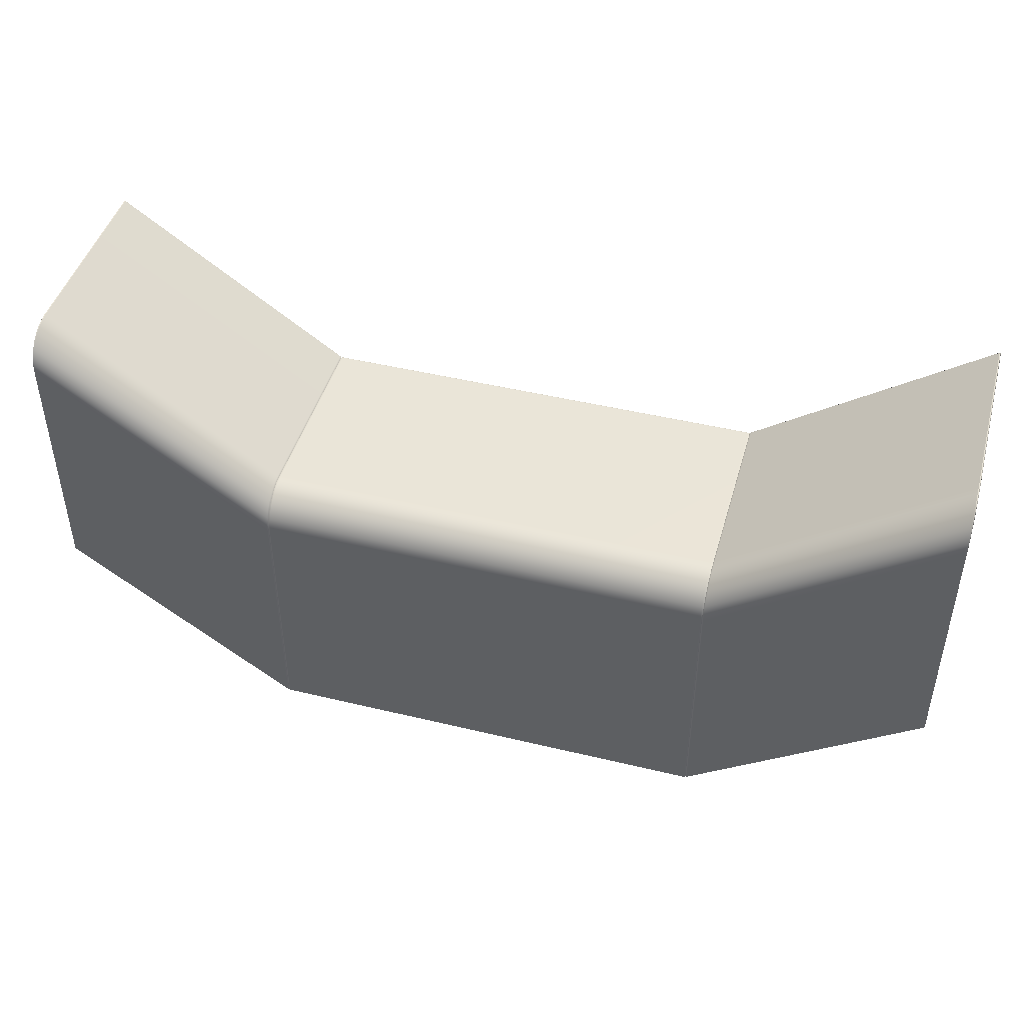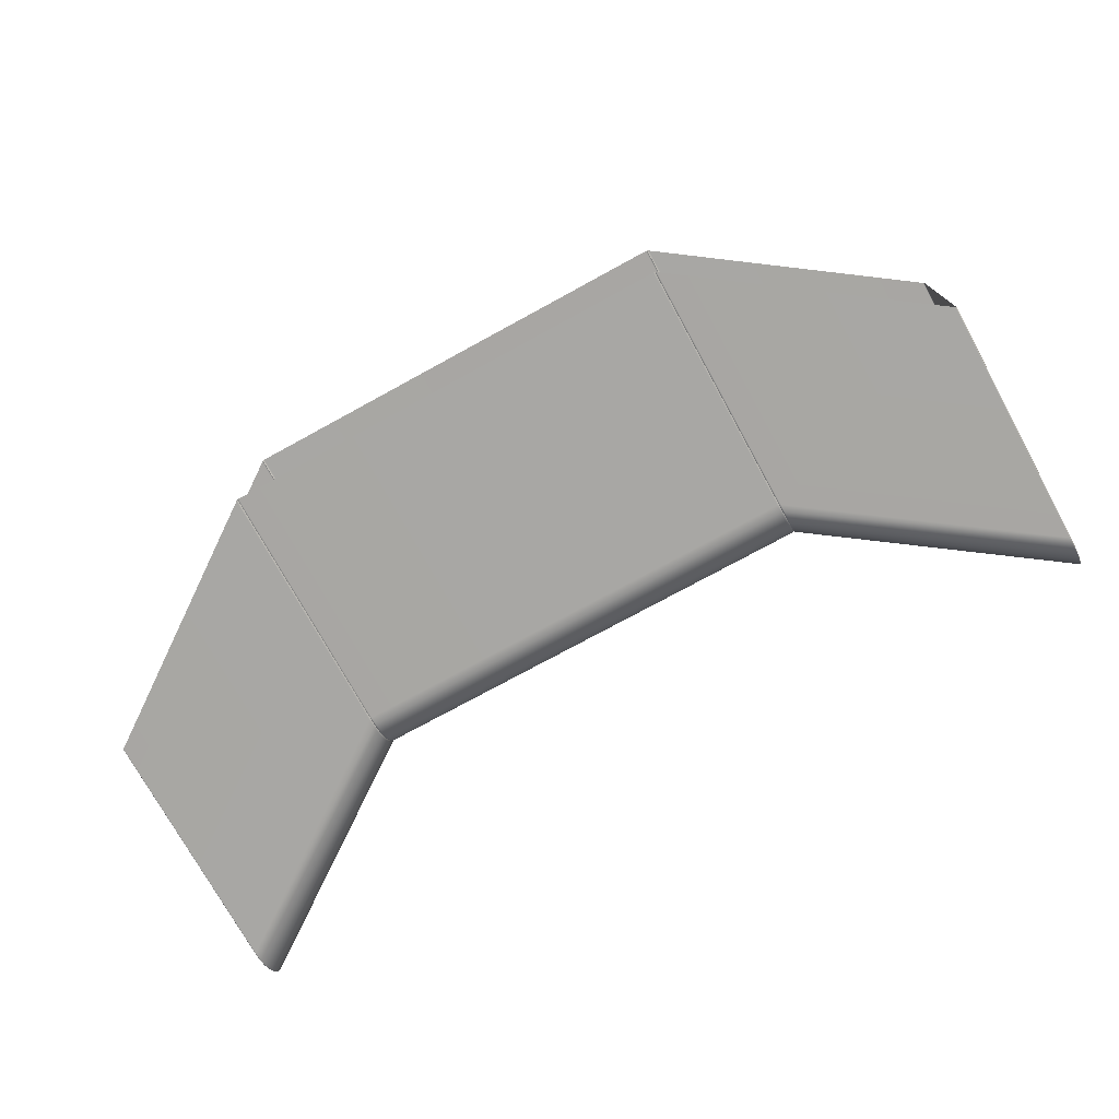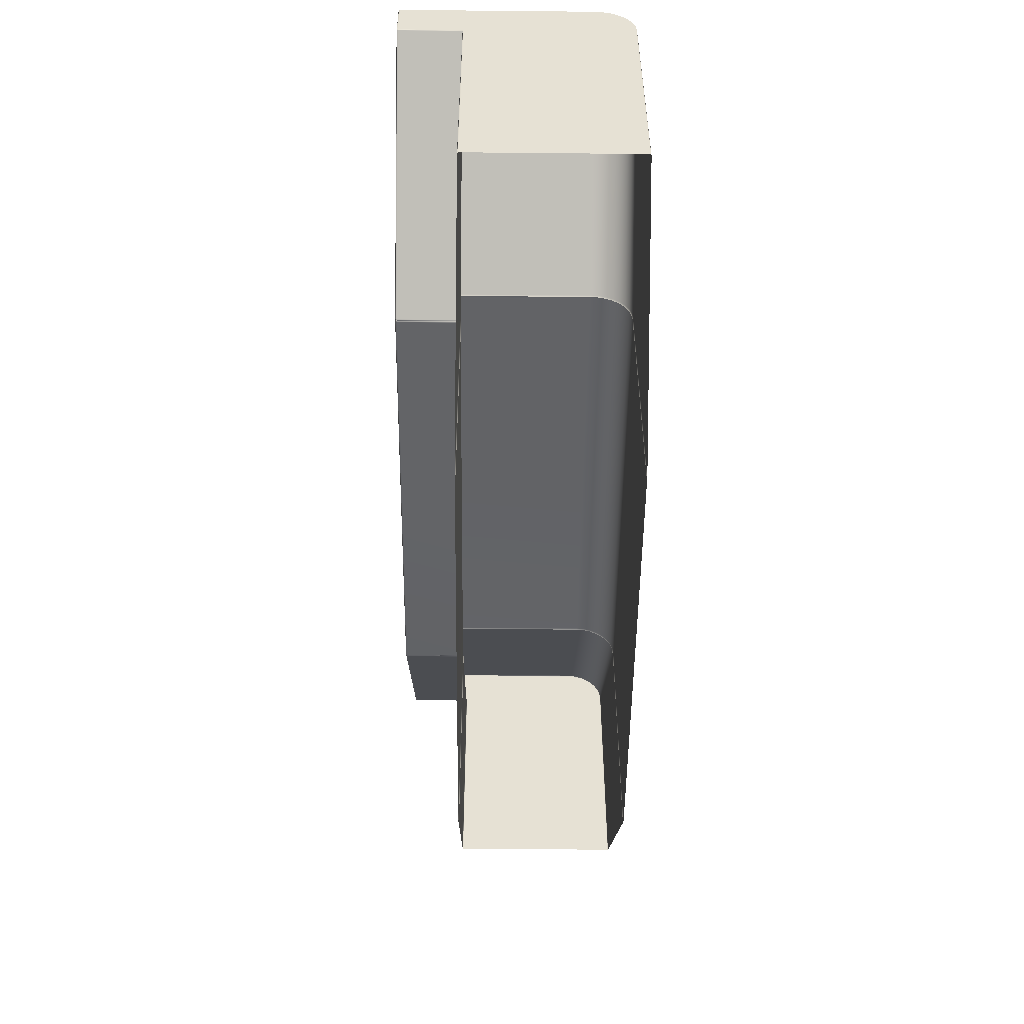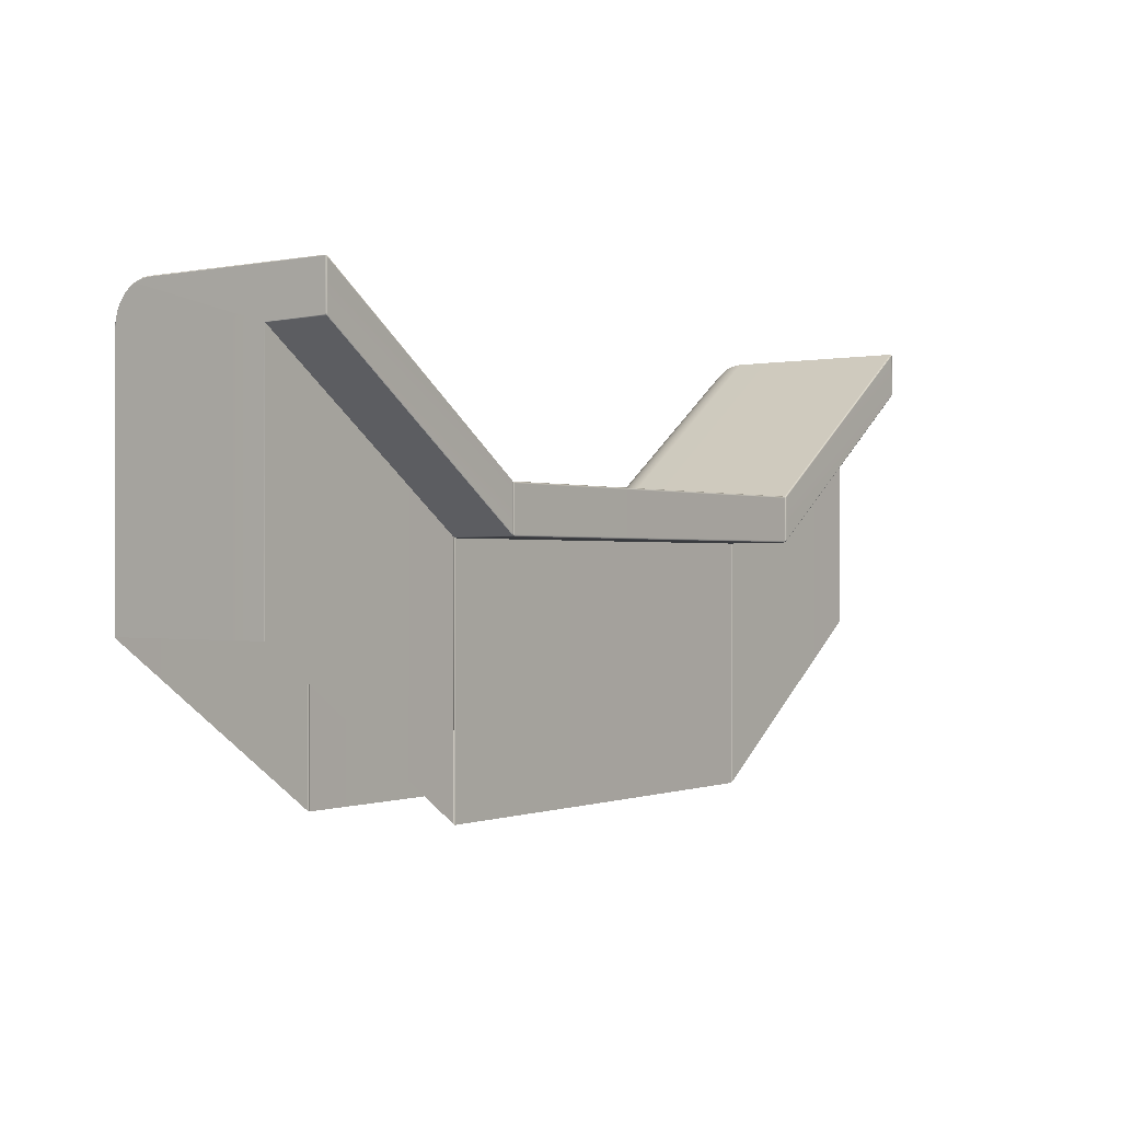
<metadata>
{"format":"obj","ext":"obj","renderer":"f3d","projection":"perspective","resolution":1024,"background":"white","views":[{"elev":45.3,"azim":15.6,"up":"+Z"},{"elev":-74.5,"azim":-151.3,"up":"+Y"},{"elev":-51.1,"azim":-90.6,"up":"+Z"},{"elev":-0.3,"azim":126.4,"up":"+Z"}]}
</metadata>
<code>
g ENV_SY02_HW_Middle_Casing_MO
v -15.64 0.9561 49.55
v -15.67 0.9093 49.57
v -15.67 0.9461 49.56
v -15.64 0.9133 49.57
v -15.67 -5.699 49.57
v -15.64 -5.7 49.57
v -15.67 -5.97 49.54
v -15.64 -5.974 49.54
v -15.67 -6.23 49.47
v -15.64 -6.238 49.46
v -15.67 -6.471 49.34
v -15.64 -6.48 49.33
v -15.67 -6.682 49.17
v -15.64 -6.693 49.16
v -15.67 -6.855 48.96
v -15.64 -6.868 48.95
v -15.67 -6.986 48.72
v -15.64 -6.998 48.71
v -15.67 -7.066 48.46
v -15.64 -7.077 48.44
v -15.67 -7.093 48.17
v -15.65 -7.104 48.15
v -15.67 -7.093 39.5
v -15.65 -7.104 39.48
v -7.801 -7.101 42.58
v -7.801 -7.101 33.91
v -7.8 -7.074 42.88
v -7.751 -7.075 42.56
v -7.752 -7.076 33.89
v -7.752 -7.048 42.84
v -7.753 -6.97 43.1
v -7.799 -6.995 43.14
v -7.754 -6.842 43.34
v -7.798 -6.865 43.38
v -7.755 -6.671 43.55
v -7.797 -6.69 43.59
v -7.756 -6.463 43.72
v -7.795 -6.477 43.77
v -7.756 -6.225 43.85
v -7.794 -6.235 43.89
v -15.64 -6.238 49.46
v -7.756 -5.966 43.93
v -7.794 -5.971 43.97
v -7.756 -5.696 43.95
v -15.64 -5.974 49.54
v -7.794 -5.697 44
v -15.64 -5.7 49.57
v -15.66 0.9571 48
v -15.67 0.964 48.05
v -15.68 0.9481 48.02
v -15.65 0.974 48.04
v -15.67 0.963 49.53
v -7.8 0.977 42.46
v -7.795 0.9601 42.42
v -7.741 0.9382 42.41
v -7.748 0.9491 42.44
v -7.8 0.977 43.94
v -7.752 0.9491 43.91
v -15.64 0.974 49.51
v -15.67 0.9461 49.56
v -7.795 0.9591 43.98
v -7.755 0.9382 43.94
v -15.68 -1.252 47.98
v -15.67 -1.252 39.5
v -15.65 -1.241 39.48
v -15.65 -1.241 47.96
v -7.795 -1.239 42.38
v -7.801 -1.239 33.91
v -7.752 -1.264 33.89
v -7.74 -1.264 42.38
v -15.68 0.9113 48
v -15.68 -1.252 47.98
v -15.65 -1.241 47.96
v -15.66 0.9133 47.98
v -15.68 0.9481 48.02
v -15.66 0.9571 48
v -7.795 -1.239 42.38
v -7.795 0.9601 42.42
v -7.794 0.9162 42.4
v -7.74 -1.264 42.38
v -7.739 0.9103 42.4
v -7.741 0.9382 42.41
v -15.67 -7.093 48.17
v -15.67 -7.093 39.5
v -15.68 -7.067 39.51
v -15.68 -7.067 48.18
v -15.67 -7.066 48.46
v -15.68 -1.282 48.01
v -15.68 -1.278 39.51
v -15.67 -1.252 39.5
v -15.68 -1.252 47.98
v -15.68 -7.04 48.46
v -15.68 0.9073 48.03
v -15.68 -6.959 48.72
v -15.67 -6.986 48.72
v -15.67 -6.855 48.96
v -15.68 0.9113 48
v -15.68 -6.83 48.95
v -15.67 -6.682 49.17
v -15.68 -6.658 49.16
v -15.67 -6.471 49.34
v -15.68 -6.451 49.32
v -15.67 -6.23 49.47
v -15.68 -6.216 49.44
v -15.67 -5.97 49.54
v -15.68 -5.963 49.52
v -15.67 -5.699 49.57
v -15.68 -5.697 49.54
v -15.67 0.9093 49.57
v -15.68 -6.216 49.44
v -15.68 -5.963 49.52
v -15.68 0.9023 49.54
v -15.68 -5.697 49.54
v -15.67 0.9461 49.56
v -15.68 0.9262 49.54
v -15.67 0.963 49.53
v -15.68 0.9262 48.04
v -15.68 0.9481 48.02
v -15.68 0.9362 48.07
v -15.67 0.964 48.05
v -15.68 0.9362 49.53
v 15.64 0.9561 49.55
v 15.67 0.9461 49.56
v 15.67 0.9093 49.57
v 15.64 0.9133 49.57
v 15.67 -5.699 49.57
v 15.64 -5.7 49.57
v 15.67 -5.97 49.54
v 15.64 -5.974 49.54
v 15.67 -6.23 49.47
v 15.64 -6.238 49.46
v 15.67 -6.471 49.34
v 15.64 -6.48 49.33
v 15.67 -6.682 49.17
v 15.64 -6.693 49.16
v 15.67 -6.855 48.96
v 15.64 -6.868 48.95
v 15.67 -6.986 48.72
v 15.64 -6.998 48.71
v 15.67 -7.066 48.46
v 15.64 -7.077 48.44
v 15.67 -7.093 48.17
v 15.65 -7.104 48.15
v 15.67 -7.093 39.5
v 15.65 -7.104 39.48
v 7.8 -7.101 42.58
v 7.801 -7.101 33.91
v 7.752 -7.076 33.89
v 7.751 -7.075 42.56
v 7.8 -7.074 42.88
v 7.752 -7.048 42.84
v 7.799 -6.995 43.14
v 7.754 -6.97 43.1
v 7.797 -6.865 43.38
v 7.755 -6.842 43.34
v 7.796 -6.69 43.59
v 7.755 -6.671 43.55
v 7.795 -6.477 43.77
v 7.756 -6.463 43.72
v 7.794 -6.235 43.89
v 15.64 -6.238 49.46
v 7.756 -6.225 43.85
v 7.793 -5.971 43.97
v 15.64 -5.974 49.54
v 7.756 -5.966 43.93
v 7.793 -5.697 44
v 15.64 -5.7 49.57
v 7.756 -5.696 43.95
v 15.66 0.9571 48
v 15.68 0.9481 48.02
v 15.67 0.964 48.05
v 15.65 0.974 48.04
v 15.67 0.963 49.53
v 7.799 0.977 42.46
v 7.795 0.9601 42.42
v 15.64 0.974 49.51
v 15.67 0.9461 49.56
v 15.64 0.9561 49.55
v 7.795 0.9591 43.98
v 7.799 0.977 43.94
v 7.756 0.9382 43.94
v 7.752 0.9491 43.91
v 7.748 0.9491 42.44
v 7.741 0.9382 42.41
v 15.68 -1.252 47.98
v 15.65 -1.241 39.48
v 15.67 -1.252 39.5
v 15.65 -1.241 47.96
v 7.794 -1.239 42.38
v 7.8 -1.239 33.91
v 7.741 -1.264 42.38
v 7.752 -1.264 33.89
v 15.68 0.9113 48
v 15.65 -1.241 47.96
v 15.68 -1.252 47.98
v 15.66 0.9133 47.98
v 15.68 0.9481 48.02
v 15.66 0.9571 48
v 7.795 0.9601 42.42
v 7.794 -1.239 42.38
v 7.793 0.9162 42.4
v 7.741 0.9382 42.41
v 7.74 0.9103 42.4
v 7.741 -1.264 42.38
v 15.67 -7.093 48.17
v 15.68 -7.067 39.51
v 15.67 -7.093 39.5
v 15.68 -7.067 48.18
v 15.67 -7.066 48.46
v 15.68 -1.282 48.01
v 15.68 -1.278 39.51
v 15.67 -1.252 39.5
v 15.68 -1.252 47.98
v 15.68 -7.04 48.46
v 15.68 0.9073 48.03
v 15.68 -6.959 48.72
v 15.67 -6.986 48.72
v 15.67 -6.855 48.96
v 15.68 0.9113 48
v 15.68 -6.83 48.95
v 15.67 -6.682 49.17
v 15.68 -6.658 49.16
v 15.67 -6.471 49.34
v 15.68 -6.451 49.32
v 15.67 -6.23 49.47
v 15.68 -6.216 49.44
v 15.67 -5.97 49.54
v 15.68 -5.963 49.52
v 15.67 -5.699 49.57
v 15.68 -5.697 49.54
v 15.67 0.9093 49.57
v 15.68 -6.216 49.44
v 15.68 -5.963 49.52
v 15.68 0.9023 49.54
v 15.68 -5.697 49.54
v 15.67 0.9461 49.56
v 15.68 0.9262 49.54
v 15.67 0.963 49.53
v 15.68 0.9262 48.04
v 15.68 0.9481 48.02
v 15.68 0.9362 48.07
v 15.67 0.964 48.05
v 15.68 0.9362 49.53
v -7.794 0.9162 44
v -7.755 0.9382 43.94
v -7.757 0.9113 43.95
v -7.795 0.9591 43.98
v -15.64 0.9561 49.55
v -15.64 0.9133 49.57
v -7.757 0.9113 43.95
v -7.755 0.9382 43.94
v -7.697 0.9591 43.95
v -7.697 0.9162 43.97
v -0.0001764 0.9172 43.97
v -0.0001764 0.9611 43.95
v 7.697 0.9591 43.95
v 7.698 0.9162 43.97
v 7.756 0.9382 43.94
v 7.757 0.9113 43.95
v -7.7 -1.239 33.88
v -7.74 -1.264 42.38
v -7.752 -1.264 33.89
v -7.696 -1.239 42.35
v -0.0001764 -1.238 33.87
v -0.0001764 -1.238 42.34
v 7.696 -1.239 42.35
v 7.7 -1.239 33.88
v 7.752 -1.264 33.89
v 7.741 -1.264 42.38
v -15.64 0.9133 49.57
v -7.794 -5.697 44
v -15.64 -5.7 49.57
v -7.794 0.9162 44
v -7.757 0.9113 43.95
v -7.756 -5.696 43.95
v 7.793 0.9162 44
v 15.64 0.9561 49.55
v 15.64 0.9133 49.57
v 7.795 0.9591 43.98
v 7.757 0.9113 43.95
v 7.756 0.9382 43.94
v 15.64 0.9133 49.57
v 15.64 -5.7 49.57
v 7.793 -5.697 44
v 7.793 0.9162 44
v 7.756 -5.696 43.95
v 7.757 0.9113 43.95
v -7.697 0.9162 43.97
v -7.756 -5.696 43.95
v -7.757 0.9113 43.95
v -7.697 -5.697 43.97
v -0.0001764 0.9172 43.97
v -0.0001764 -5.695 43.97
v 7.698 -5.697 43.97
v 7.698 0.9162 43.97
v 7.757 0.9113 43.95
v 7.756 -5.696 43.95
v -7.697 0.9601 42.38
v -7.748 0.9491 42.44
v -7.741 0.9382 42.41
v -7.699 0.977 42.43
v -7.752 0.9491 43.91
v -0.0001764 0.979 42.42
v -0.0001764 0.9611 42.38
v 7.697 0.9601 42.38
v -7.699 0.977 43.91
v -7.755 0.9382 43.94
v -7.697 0.9591 43.95
v -0.0001764 0.9611 43.95
v -0.0001764 0.979 43.9
v 7.699 0.977 42.43
v 7.741 0.9382 42.41
v 7.748 0.9491 42.44
v 7.7 0.977 43.91
v 7.697 0.9591 43.95
v 7.752 0.9491 43.91
v 7.756 0.9382 43.94
v -7.696 -1.239 42.35
v -7.739 0.9103 42.4
v -7.74 -1.264 42.38
v -7.697 0.9162 42.37
v -7.741 0.9382 42.41
v -7.697 0.9601 42.38
v -0.0001764 0.9611 42.38
v -0.0001764 0.9182 42.36
v -0.0001764 -1.238 42.34
v 7.696 -1.239 42.35
v 7.697 0.9162 42.37
v 7.741 -1.264 42.38
v 7.697 0.9601 42.38
v 7.74 0.9103 42.4
v 7.741 0.9382 42.41
v -7.697 -5.697 43.97
v -7.756 -5.966 43.93
v -7.756 -5.696 43.95
v -7.697 -5.971 43.94
v -7.756 -6.225 43.85
v -0.0001764 -5.969 43.94
v -0.0001764 -5.695 43.97
v 7.698 -5.697 43.97
v -7.697 -6.234 43.86
v -7.756 -6.463 43.72
v -0.0001764 -6.233 43.86
v 7.698 -5.971 43.94
v 7.756 -5.696 43.95
v 7.756 -5.966 43.93
v 7.698 -6.234 43.86
v 7.756 -6.225 43.85
v -7.698 -6.477 43.73
v -7.755 -6.671 43.55
v -0.0001764 -6.476 43.73
v 7.698 -6.477 43.73
v 7.756 -6.463 43.72
v -7.698 -6.69 43.56
v -7.754 -6.842 43.34
v -0.0001764 -6.689 43.56
v 7.698 -6.69 43.56
v 7.755 -6.671 43.55
v -7.698 -6.864 43.35
v -7.753 -6.97 43.1
v -0.0001764 -6.863 43.34
v 7.699 -6.864 43.35
v 7.755 -6.842 43.34
v -7.699 -6.995 43.1
v -7.752 -7.048 42.84
v -0.0001764 -6.993 43.1
v 7.699 -6.995 43.1
v 7.754 -6.97 43.1
v -7.699 -7.074 42.84
v -7.751 -7.075 42.56
v -0.0001764 -7.073 42.84
v 7.7 -7.074 42.84
v 7.752 -7.048 42.84
v -7.7 -7.101 42.55
v -7.752 -7.076 33.89
v -7.7 -7.101 33.88
v -0.0001764 -7.1 33.87
v -0.0001764 -7.1 42.54
v 7.7 -7.101 42.55
v 7.751 -7.075 42.56
v 7.7 -7.101 33.88
v 7.752 -7.076 33.89
g ENV_SY02_HW_Middle_Casing_MO_0
f 3 2 1
f 2 4 1
f 2 5 4
f 5 6 4
f 5 7 6
f 7 8 6
f 7 9 8
f 9 10 8
f 9 11 10
f 11 12 10
f 11 13 12
f 13 14 12
f 13 15 14
f 15 16 14
f 15 17 16
f 17 18 16
f 17 19 18
f 19 20 18
f 19 21 20
f 21 22 20
f 21 23 22
f 23 24 22
f 22 24 25
f 24 26 25
f 20 22 27
f 22 25 27
f 25 26 28
f 26 29 28
f 25 28 30
f 27 25 30
f 27 30 31
f 20 27 32
f 32 27 31
f 18 20 32
f 32 31 33
f 18 32 34
f 34 32 33
f 16 18 34
f 34 33 35
f 16 34 36
f 36 34 35
f 14 16 36
f 36 35 37
f 14 36 38
f 38 36 37
f 12 14 38
f 38 37 39
f 12 38 40
f 40 38 39
f 41 12 40
f 40 39 42
f 41 40 43
f 43 40 42
f 43 42 44
f 45 41 43
f 46 43 44
f 45 43 46
f 47 45 46
f 50 49 48
f 49 51 48
f 51 49 52
f 48 51 53
f 54 48 53
f 54 53 55
f 53 56 55
f 56 53 57
f 53 51 57
f 58 56 57
f 59 51 52
f 51 59 57
f 59 52 60
f 1 59 60
f 59 1 61
f 57 59 61
f 58 57 61
f 62 58 61
f 65 64 63
f 66 65 63
f 66 67 65
f 67 68 65
f 68 67 69
f 67 70 69
f 73 72 71
f 74 73 71
f 74 71 75
f 76 74 75
f 73 74 77
f 74 76 78
f 74 79 77
f 79 74 78
f 77 79 80
f 79 81 80
f 81 79 78
f 82 81 78
f 85 84 83
f 86 85 83
f 86 83 87
f 86 88 85
f 88 89 85
f 90 89 88
f 91 90 88
f 92 86 87
f 92 88 86
f 91 88 93
f 94 88 92
f 92 87 95
f 94 92 95
f 94 95 96
f 97 91 93
f 98 94 96
f 98 88 94
f 98 96 99
f 100 98 99
f 100 88 98
f 100 99 101
f 102 100 101
f 102 88 100
f 102 101 103
f 104 102 103
f 104 103 105
f 106 104 105
f 106 105 107
f 108 106 107
f 108 107 109
f 110 88 102
f 111 88 110
f 112 108 109
f 111 113 88
f 112 109 114
f 88 113 93
f 115 112 114
f 114 116 115
f 93 113 117
f 97 93 117
f 118 97 117
f 119 113 112
f 117 113 119
f 117 119 118
f 119 112 115
f 119 120 118
f 116 121 115
f 116 120 121
f 119 115 121
f 120 119 121
f 124 123 122
f 125 124 122
f 126 124 125
f 127 126 125
f 128 126 127
f 129 128 127
f 130 128 129
f 131 130 129
f 132 130 131
f 133 132 131
f 134 132 133
f 135 134 133
f 136 134 135
f 137 136 135
f 138 136 137
f 139 138 137
f 140 138 139
f 141 140 139
f 142 140 141
f 143 142 141
f 144 142 143
f 145 144 143
f 145 143 146
f 147 145 146
f 148 147 146
f 149 148 146
f 146 143 150
f 149 146 150
f 143 141 150
f 151 149 150
f 150 141 152
f 151 150 152
f 141 139 152
f 153 151 152
f 152 139 154
f 153 152 154
f 139 137 154
f 155 153 154
f 154 137 156
f 155 154 156
f 137 135 156
f 157 155 156
f 156 135 158
f 157 156 158
f 135 133 158
f 159 157 158
f 158 133 160
f 159 158 160
f 133 161 160
f 162 159 160
f 160 161 163
f 162 160 163
f 161 164 163
f 165 162 163
f 163 164 166
f 165 163 166
f 164 167 166
f 168 165 166
f 171 170 169
f 172 171 169
f 171 172 173
f 172 169 174
f 169 175 174
f 172 176 173
f 173 176 177
f 176 178 177
f 178 176 179
f 176 172 180
f 176 180 179
f 172 174 180
f 179 180 181
f 180 182 181
f 180 174 182
f 174 183 182
f 183 174 175
f 184 183 175
f 187 186 185
f 186 188 185
f 189 188 186
f 190 189 186
f 191 189 190
f 192 191 190
f 195 194 193
f 194 196 193
f 193 196 197
f 196 198 197
f 198 196 199
f 196 194 200
f 196 201 199
f 201 196 200
f 199 201 202
f 201 203 202
f 203 201 200
f 204 203 200
f 207 206 205
f 206 208 205
f 205 208 209
f 210 208 206
f 211 210 206
f 211 212 210
f 212 213 210
f 208 214 209
f 210 214 208
f 210 213 215
f 210 216 214
f 209 214 217
f 214 216 217
f 217 216 218
f 213 219 215
f 216 220 218
f 210 220 216
f 218 220 221
f 220 222 221
f 210 222 220
f 221 222 223
f 222 224 223
f 210 224 222
f 223 224 225
f 224 226 225
f 225 226 227
f 226 228 227
f 227 228 229
f 228 230 229
f 229 230 231
f 210 232 224
f 210 233 232
f 230 234 231
f 235 233 210
f 231 234 236
f 235 210 215
f 234 237 236
f 238 236 237
f 235 215 239
f 215 219 239
f 219 240 239
f 235 241 234
f 235 239 241
f 241 239 240
f 234 241 237
f 242 241 240
f 243 238 237
f 237 241 243
f 242 238 243
f 241 242 243
f 246 245 244
f 245 247 244
f 247 248 244
f 248 249 244
f 252 251 250
f 253 252 250
f 252 253 254
f 255 252 254
f 256 255 254
f 257 256 254
f 258 256 257
f 259 258 257
f 262 261 260
f 261 263 260
f 264 260 263
f 265 264 263
f 264 265 266
f 267 264 266
f 267 266 268
f 266 269 268
f 272 271 270
f 271 273 270
f 273 271 274
f 271 275 274
f 278 277 276
f 277 279 276
f 276 279 280
f 279 281 280
f 284 283 282
f 285 284 282
f 286 284 285
f 287 286 285
f 290 289 288
f 289 291 288
f 292 288 291
f 293 292 291
f 292 293 294
f 295 292 294
f 295 294 296
f 294 297 296
f 300 299 298
f 299 301 298
f 301 299 302
f 298 301 303
f 304 298 303
f 305 304 303
f 306 301 302
f 306 302 307
f 308 306 307
f 306 308 309
f 301 306 310
f 303 301 310
f 310 306 309
f 311 305 303
f 311 303 310
f 305 311 312
f 311 313 312
f 314 310 309
f 314 311 310
f 313 311 314
f 315 314 309
f 316 313 314
f 316 314 315
f 317 316 315
f 320 319 318
f 319 321 318
f 321 319 322
f 323 321 322
f 321 323 324
f 318 321 325
f 325 321 324
f 326 318 325
f 327 326 325
f 328 325 324
f 328 327 325
f 327 328 329
f 330 328 324
f 328 331 329
f 331 328 330
f 332 331 330
f 335 334 333
f 334 336 333
f 334 337 336
f 333 336 338
f 339 333 338
f 340 339 338
f 337 341 336
f 337 342 341
f 338 336 343
f 336 341 343
f 344 340 338
f 344 338 343
f 340 344 345
f 344 346 345
f 344 347 346
f 347 344 343
f 347 348 346
f 342 349 341
f 342 350 349
f 343 341 351
f 347 343 351
f 341 349 351
f 347 352 348
f 352 347 351
f 352 353 348
f 350 354 349
f 350 355 354
f 351 349 356
f 352 351 356
f 349 354 356
f 352 357 353
f 357 352 356
f 357 358 353
f 355 359 354
f 355 360 359
f 356 354 361
f 357 356 361
f 354 359 361
f 357 362 358
f 362 357 361
f 362 363 358
f 360 364 359
f 360 365 364
f 361 359 366
f 362 361 366
f 359 364 366
f 362 367 363
f 367 362 366
f 367 368 363
f 365 369 364
f 365 370 369
f 366 364 371
f 367 366 371
f 364 369 371
f 367 372 368
f 372 367 371
f 372 373 368
f 370 374 369
f 370 375 374
f 375 376 374
f 374 376 377
f 371 369 378
f 369 374 378
f 372 371 378
f 378 374 377
f 372 379 373
f 379 372 378
f 379 378 377
f 379 380 373
f 381 379 377
f 379 381 380
f 381 382 380

</code>
